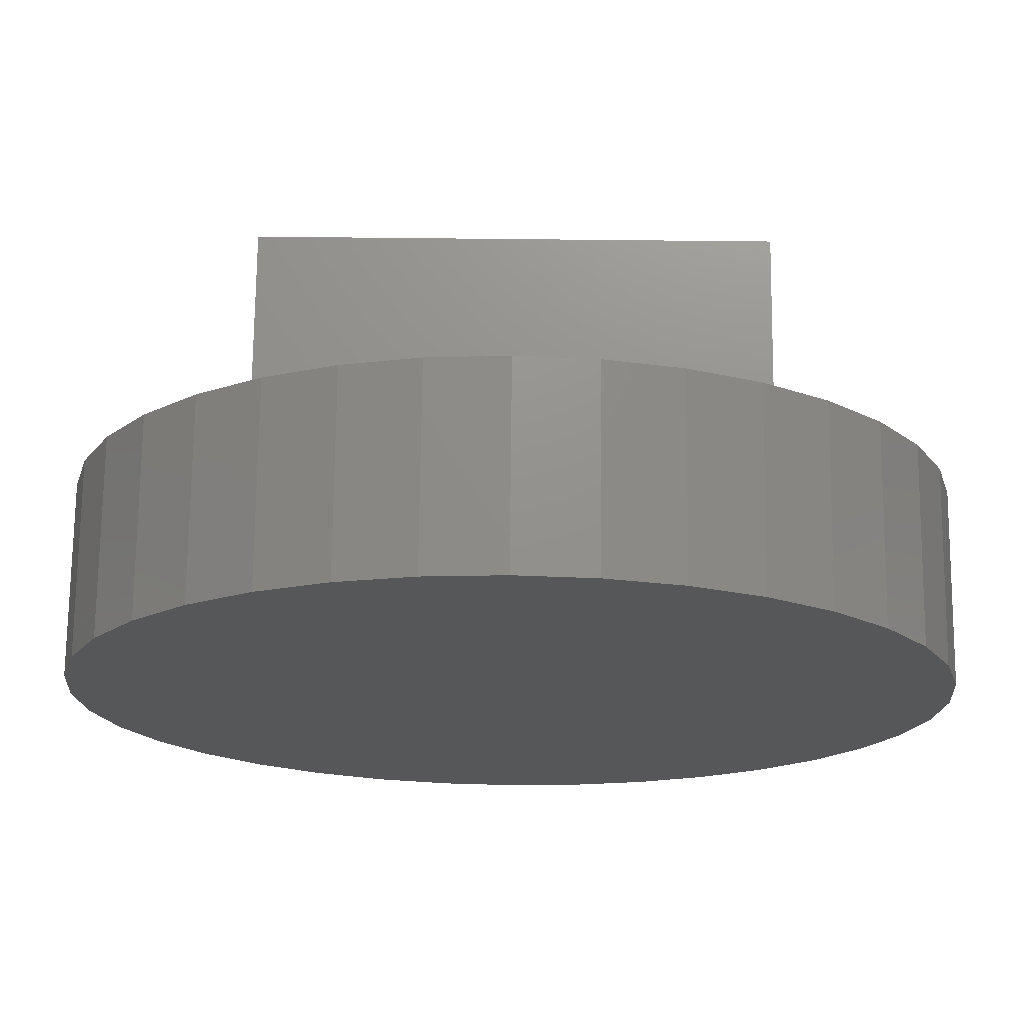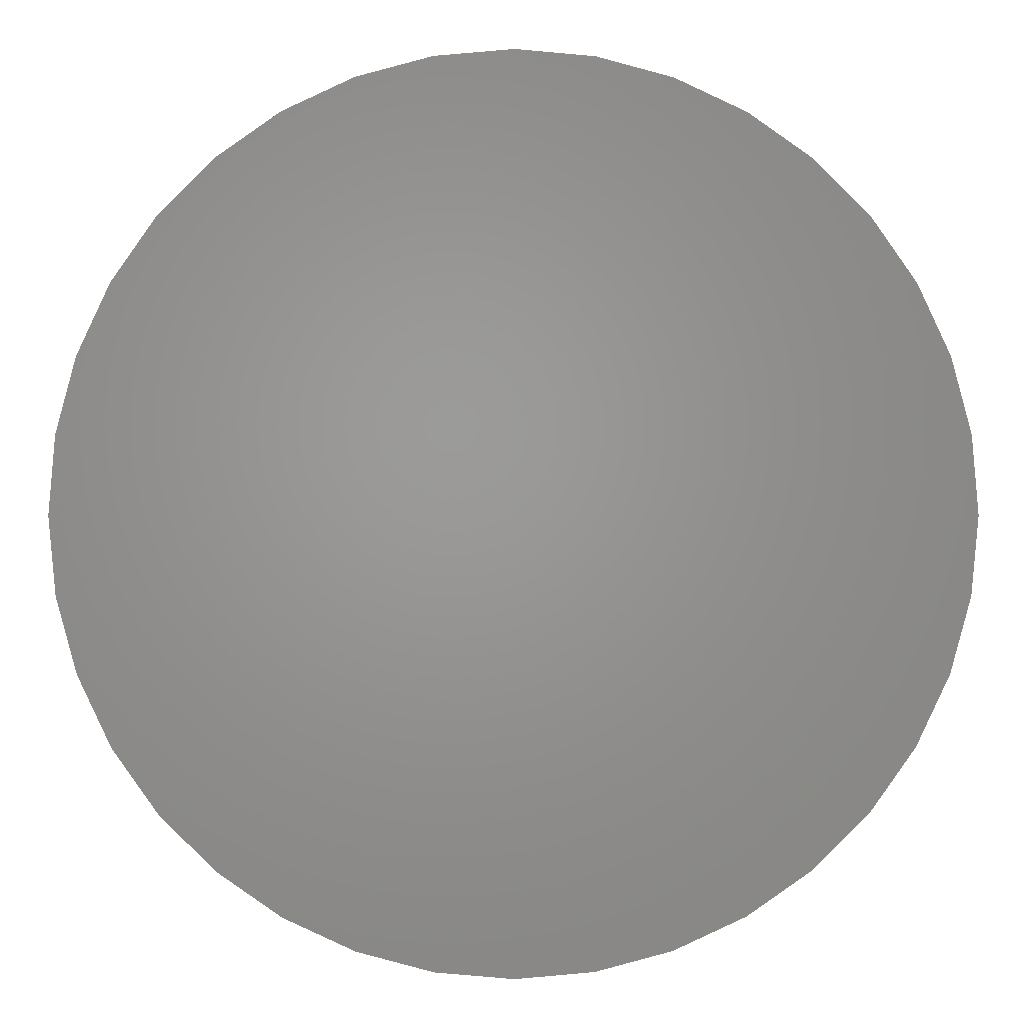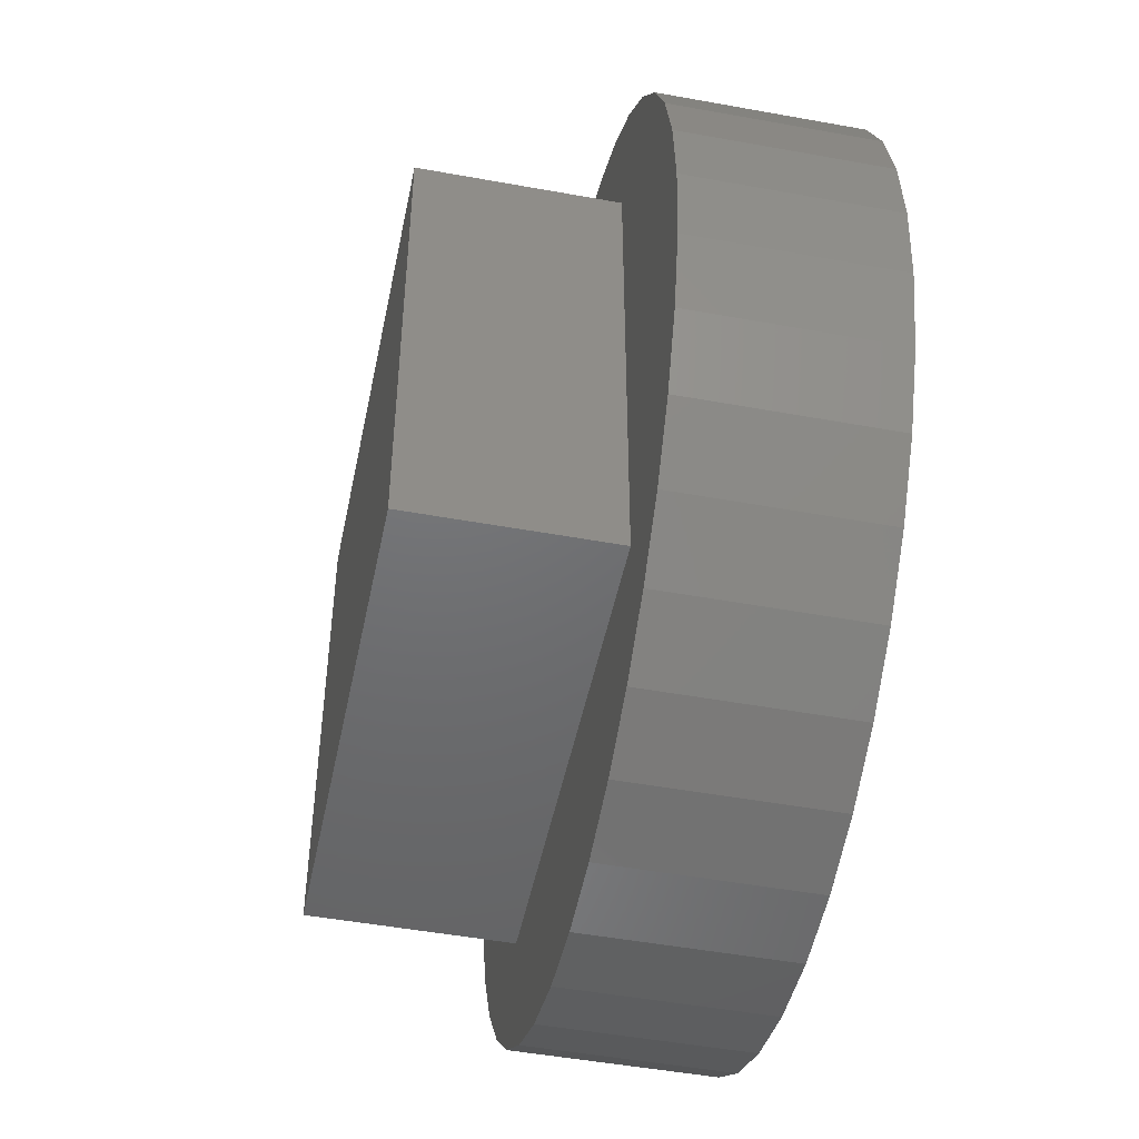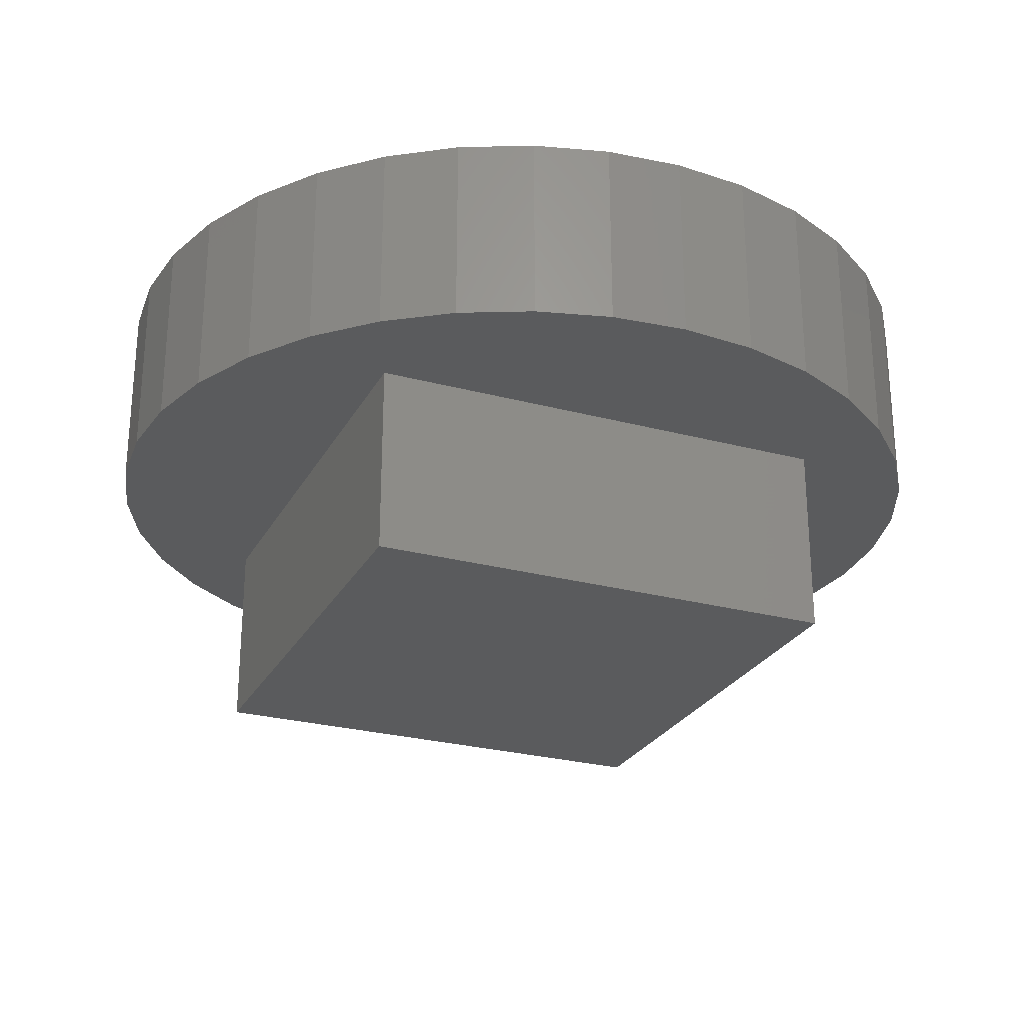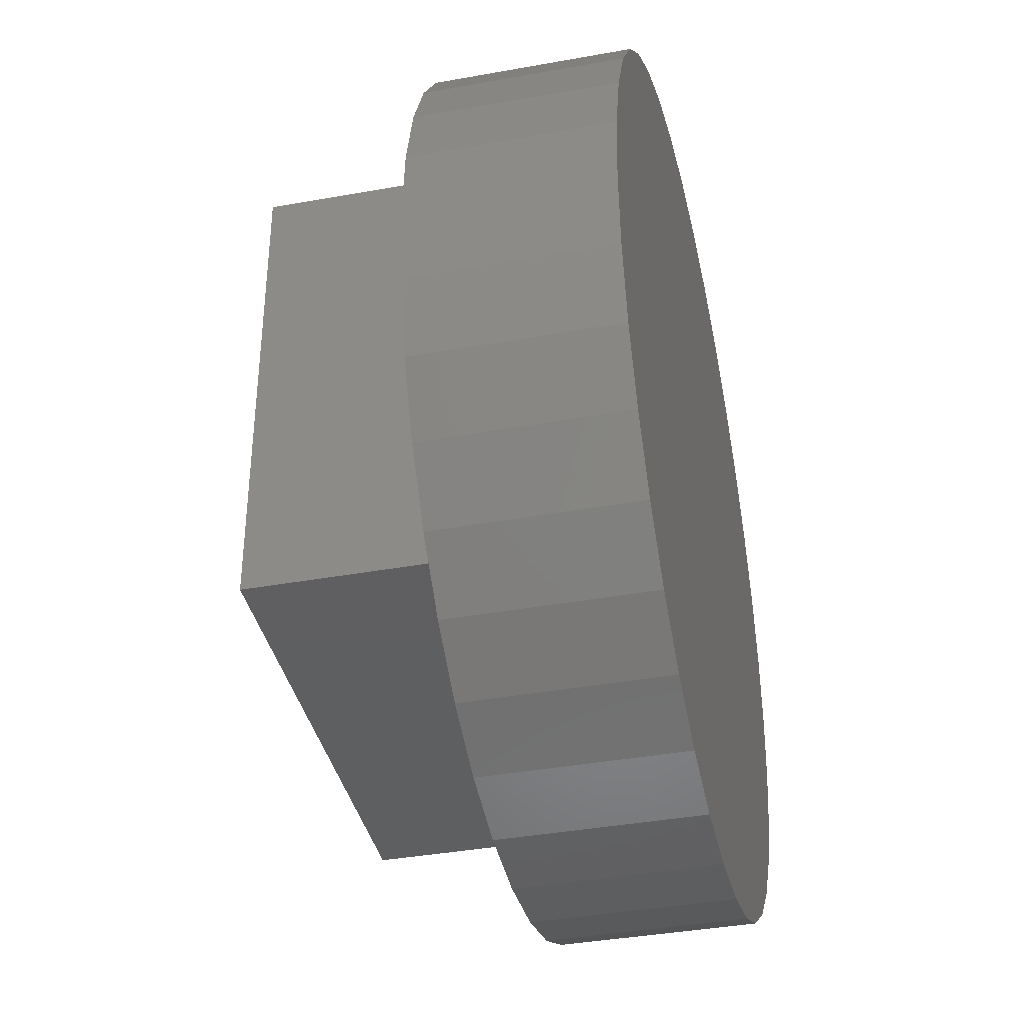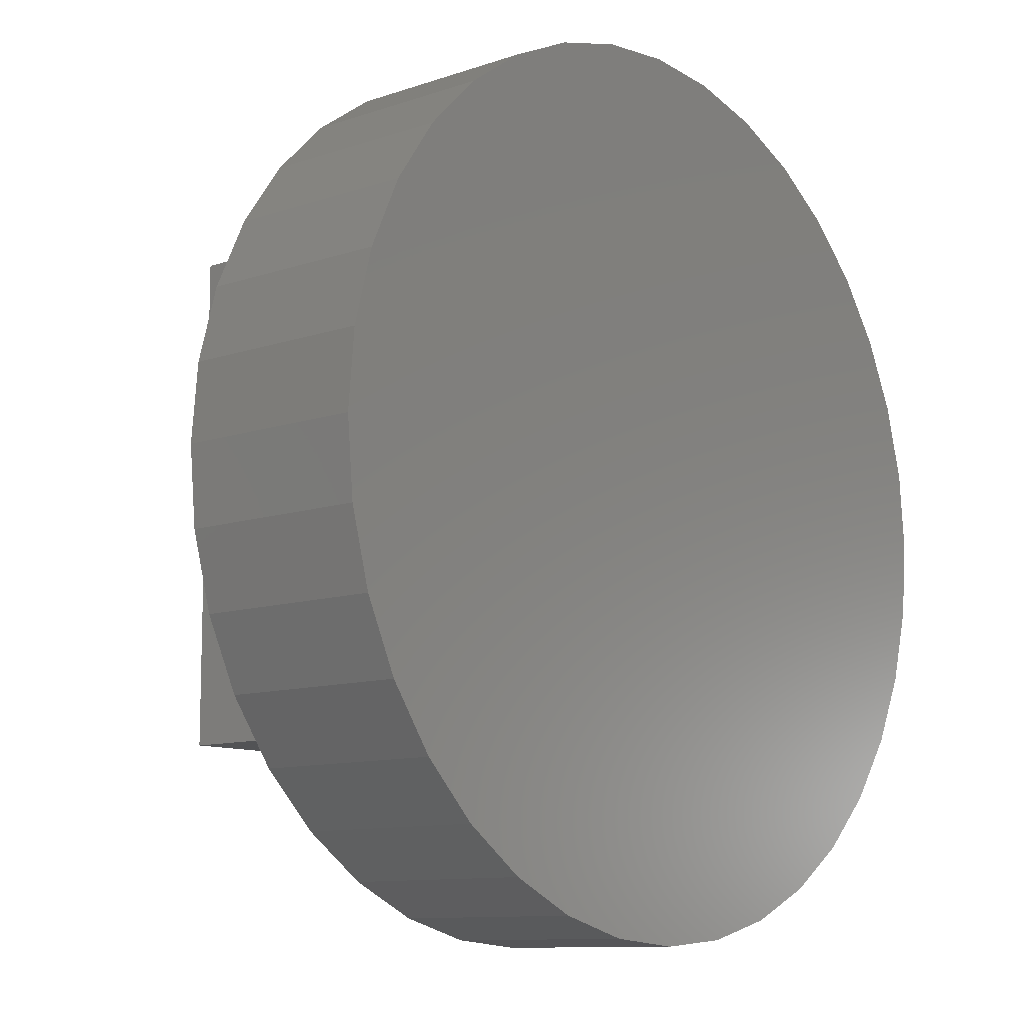
<metadata>
{"format":"stl","ext":"stl","renderer":"f3d","projection":"perspective","resolution":1024,"background":"white","views":[{"elev":72.3,"azim":0.6,"up":"+Y"},{"elev":1.0,"azim":-0.7,"up":"+Y"},{"elev":-48.7,"azim":-101.5,"up":"+Y"},{"elev":-26.3,"azim":-112.9,"up":"+Z"},{"elev":-38.5,"azim":-77.1,"up":"+Y"},{"elev":-10.5,"azim":-49.4,"up":"+Y"}]}
</metadata>
<code>
# stl→obj: 80 verts, 156 faces
v 50 0 20
v 50 50 0
v 50 50 20
v 50 0 0
v 70 25 20
v 69.32 17.19 20
v 67.29 9.609 20
v 63.97 2.5 20
v 69.32 32.81 20
v 59.47 -3.925 20
v 67.29 40.39 20
v 53.93 -9.472 20
v 63.97 47.5 20
v 59.47 53.93 20
v 47.5 -13.97 20
v 40.39 -17.29 20
v 32.81 -19.32 20
v 25 -20 20
v 0 0 20
v 17.19 -19.32 20
v 9.609 -17.29 20
v 2.5 -13.97 20
v -9.472 -3.925 20
v -3.925 -9.472 20
v 53.93 59.47 20
v 47.5 63.97 20
v 40.39 67.29 20
v 32.81 69.32 20
v 25 70 20
v 0 50 20
v 17.19 69.32 20
v 9.609 67.29 20
v 2.5 63.97 20
v -3.925 59.47 20
v -13.97 2.5 20
v -17.29 9.609 20
v -9.472 53.93 20
v -19.32 17.19 20
v -13.97 47.5 20
v -20 25 20
v -17.29 40.39 20
v -19.32 32.81 20
v 0 0 0
v 0 50 0
v -13.97 2.5 40
v -9.472 -3.925 40
v 69.32 32.81 40
v 67.29 40.39 40
v 70 25 40
v 63.97 47.5 40
v 25 -20 40
v 17.19 -19.32 40
v -19.32 17.19 40
v -17.29 9.609 40
v 69.32 17.19 40
v -20 25 40
v 25 70 40
v 32.81 69.32 40
v 59.47 53.93 40
v 9.609 67.29 40
v 17.19 69.32 40
v 2.5 63.97 40
v 47.5 -13.97 40
v 40.39 -17.29 40
v 9.609 -17.29 40
v 2.5 -13.97 40
v 63.97 2.5 40
v 67.29 9.609 40
v -13.97 47.5 40
v -17.29 40.39 40
v -3.925 -9.472 40
v 40.39 67.29 40
v 32.81 -19.32 40
v 47.5 63.97 40
v 53.93 59.47 40
v -19.32 32.81 40
v 59.47 -3.925 40
v 53.93 -9.472 40
v -3.925 59.47 40
v -9.472 53.93 40
f 1 2 3
f 2 1 4
f 1 5 6
f 1 6 7
f 3 5 1
f 1 7 8
f 5 3 9
f 1 8 10
f 9 3 11
f 1 10 12
f 11 3 13
f 13 3 14
f 15 1 12
f 16 1 15
f 17 1 16
f 18 1 17
f 19 18 20
f 19 20 21
f 19 21 22
f 18 19 1
f 23 19 24
f 24 19 22
f 14 3 25
f 3 26 25
f 3 27 26
f 3 28 27
f 3 29 28
f 30 29 3
f 29 30 31
f 31 30 32
f 32 30 33
f 30 34 33
f 35 19 23
f 36 19 35
f 30 37 34
f 38 19 36
f 30 39 37
f 40 19 38
f 30 41 39
f 19 40 30
f 30 42 41
f 30 40 42
f 43 30 44
f 30 43 19
f 2 30 3
f 30 2 44
f 43 1 19
f 1 43 4
f 23 45 35
f 45 23 46
f 47 11 48
f 11 47 9
f 49 9 47
f 9 49 5
f 48 13 50
f 13 48 11
f 20 51 52
f 51 20 18
f 36 53 38
f 53 36 54
f 55 5 49
f 5 55 6
f 38 56 40
f 56 38 53
f 28 57 58
f 57 28 29
f 50 14 59
f 14 50 13
f 31 60 61
f 60 31 32
f 32 62 60
f 62 32 33
f 16 63 64
f 63 16 15
f 22 65 66
f 65 22 21
f 67 7 68
f 7 67 8
f 41 69 39
f 69 41 70
f 24 46 23
f 46 24 71
f 24 66 71
f 66 24 22
f 27 58 72
f 58 27 28
f 17 64 73
f 64 17 16
f 21 52 65
f 52 21 20
f 25 74 75
f 74 25 26
f 40 76 42
f 76 40 56
f 26 72 74
f 72 26 27
f 47 55 49
f 48 55 47
f 48 68 55
f 50 68 48
f 50 67 68
f 59 67 50
f 59 77 67
f 75 77 59
f 75 78 77
f 74 78 75
f 74 63 78
f 72 63 74
f 72 64 63
f 58 64 72
f 58 73 64
f 57 73 58
f 57 51 73
f 61 51 57
f 61 52 51
f 60 52 61
f 60 65 52
f 62 65 60
f 62 66 65
f 79 66 62
f 79 71 66
f 80 71 79
f 80 46 71
f 69 46 80
f 69 45 46
f 70 45 69
f 70 54 45
f 76 54 70
f 76 53 54
f 53 76 56
f 18 73 51
f 73 18 17
f 68 6 55
f 6 68 7
f 59 25 75
f 25 59 14
f 35 54 36
f 54 35 45
f 33 79 62
f 79 33 34
f 29 61 57
f 61 29 31
f 15 78 63
f 78 15 12
f 77 8 67
f 8 77 10
f 37 79 34
f 79 37 80
f 12 77 78
f 77 12 10
f 39 80 37
f 80 39 69
f 42 70 41
f 70 42 76
f 43 2 4
f 2 43 44

</code>
